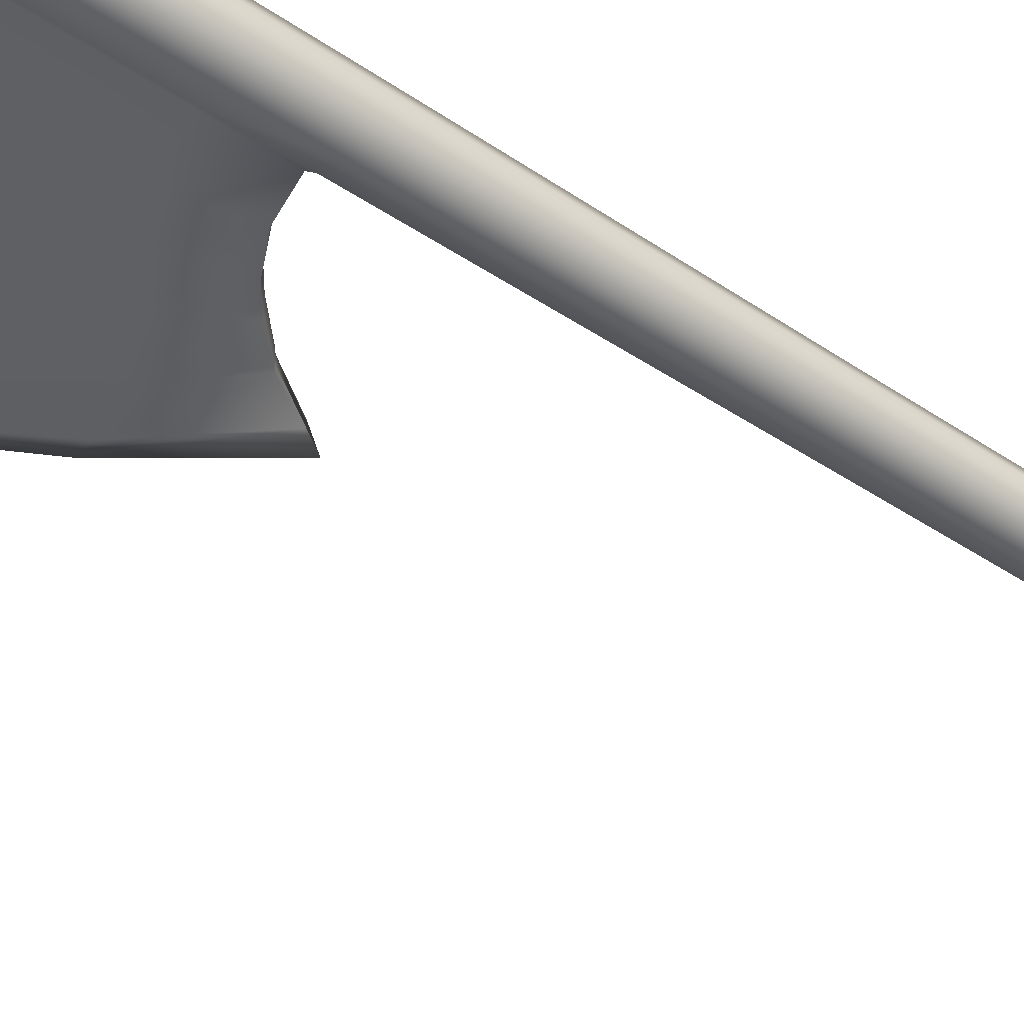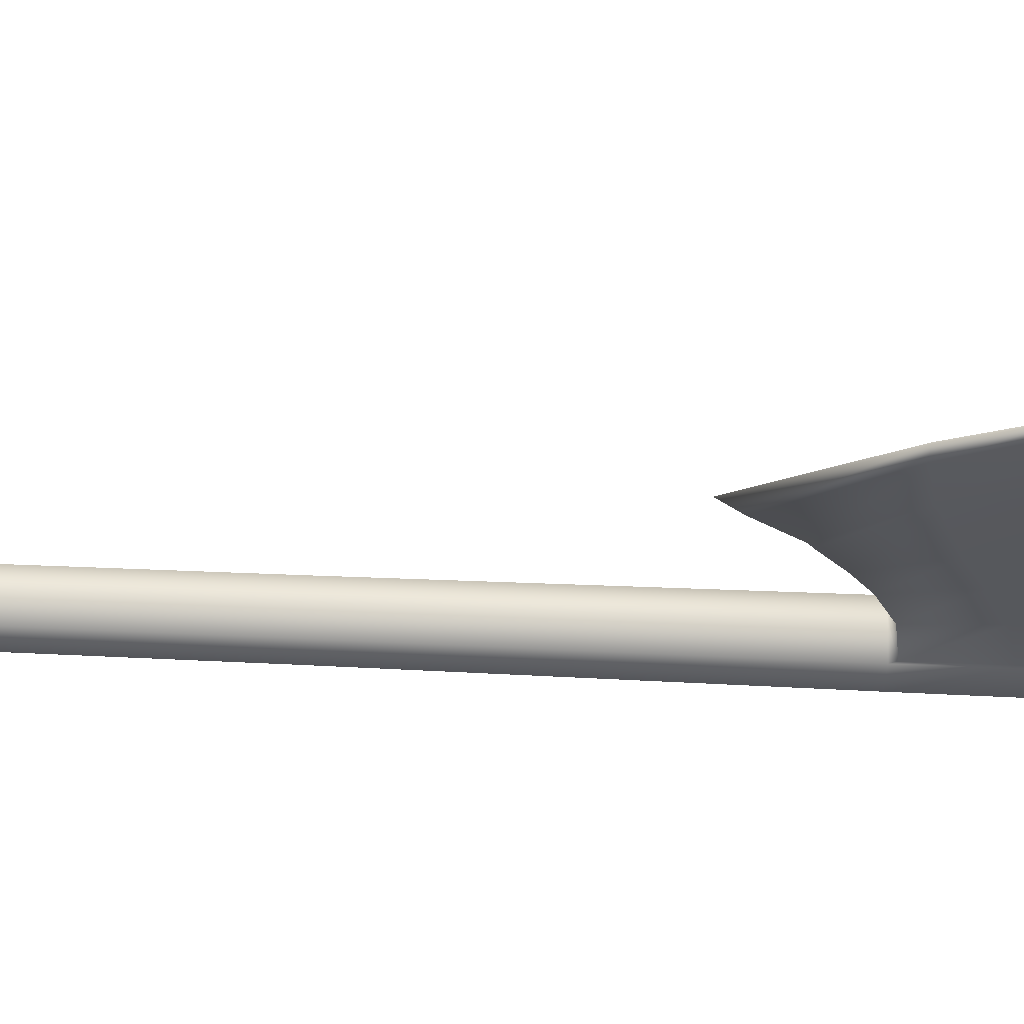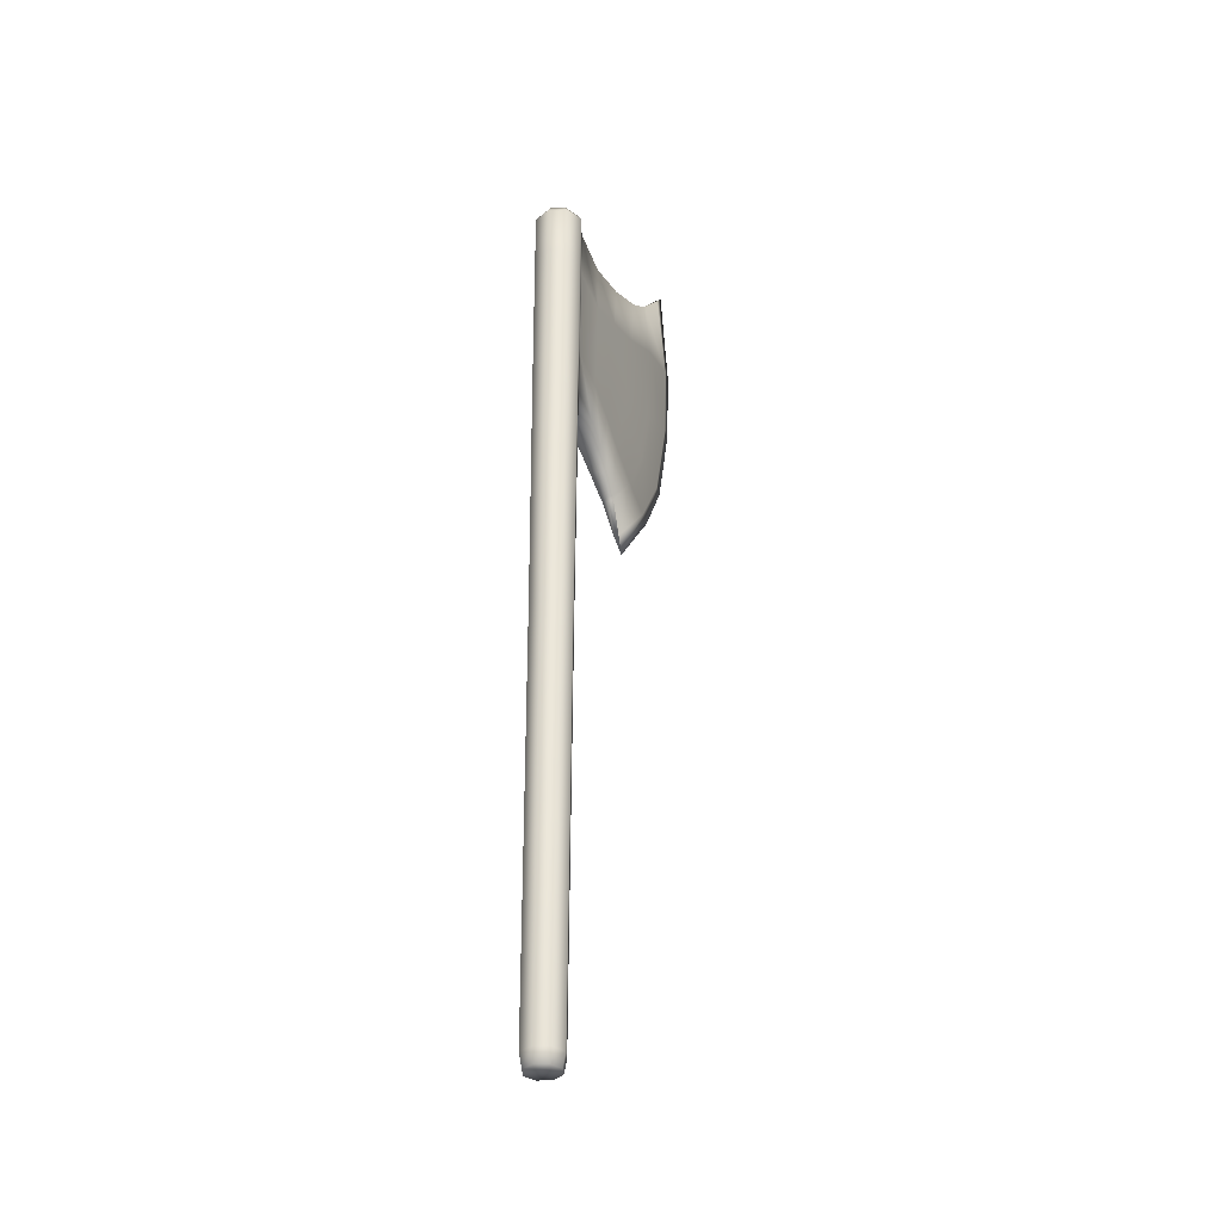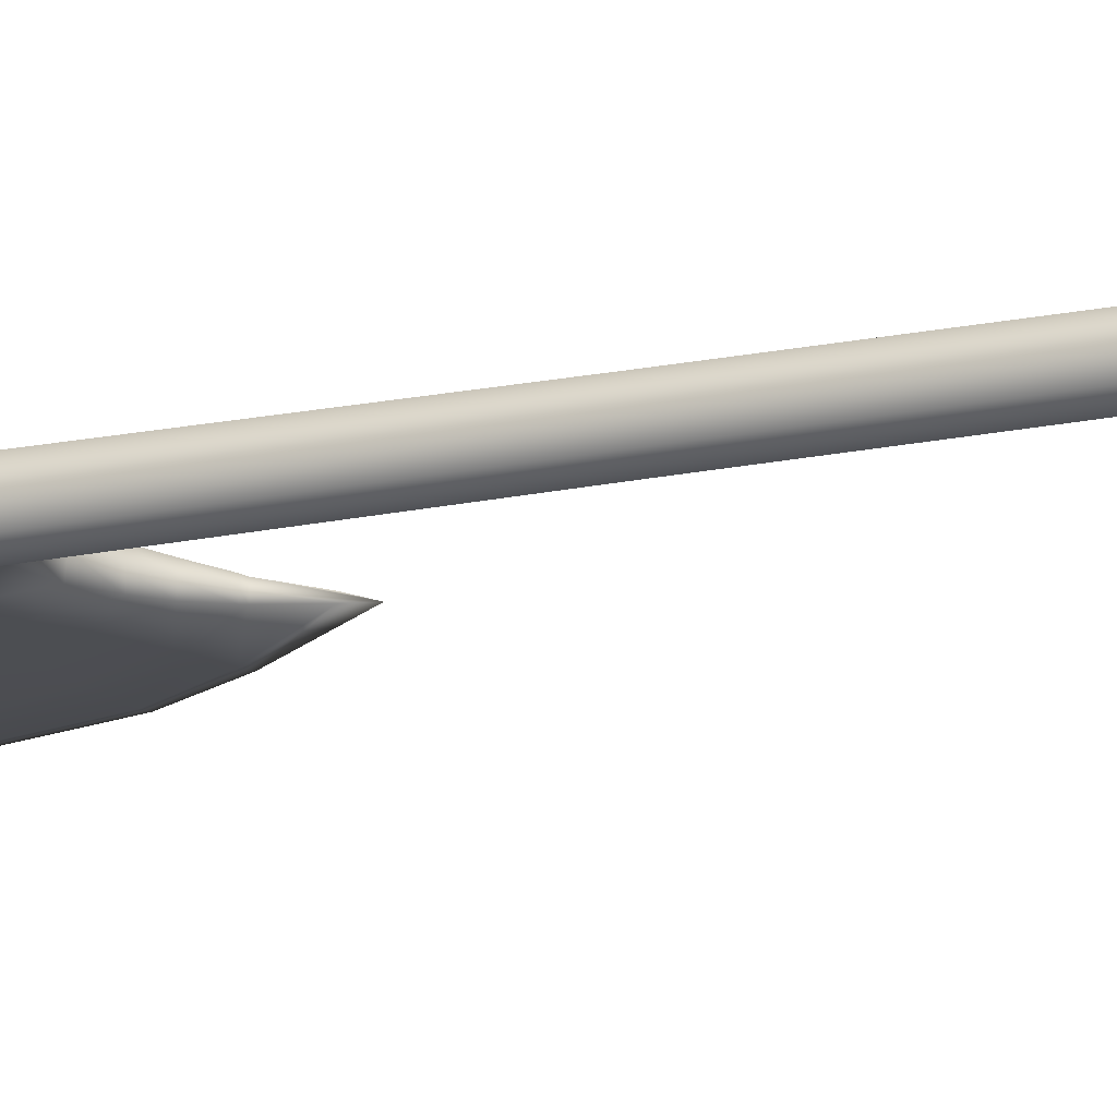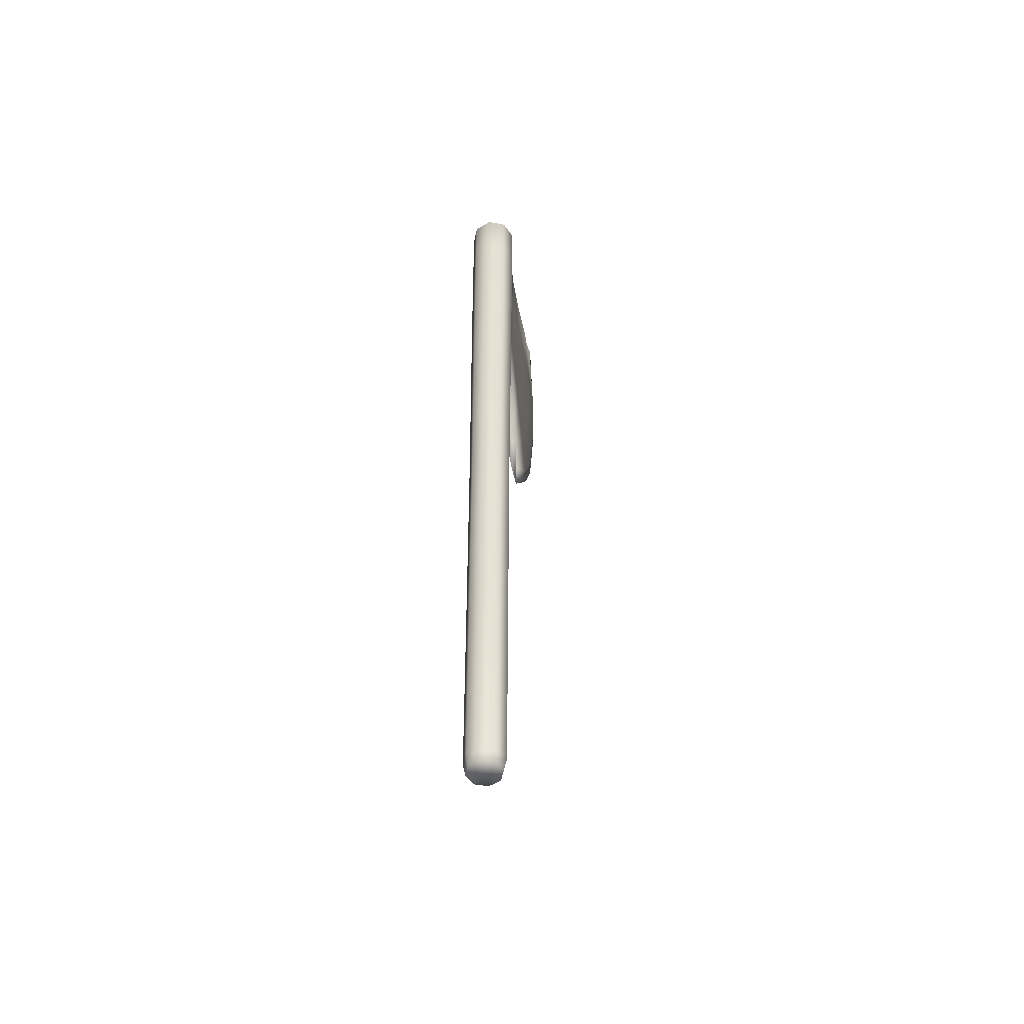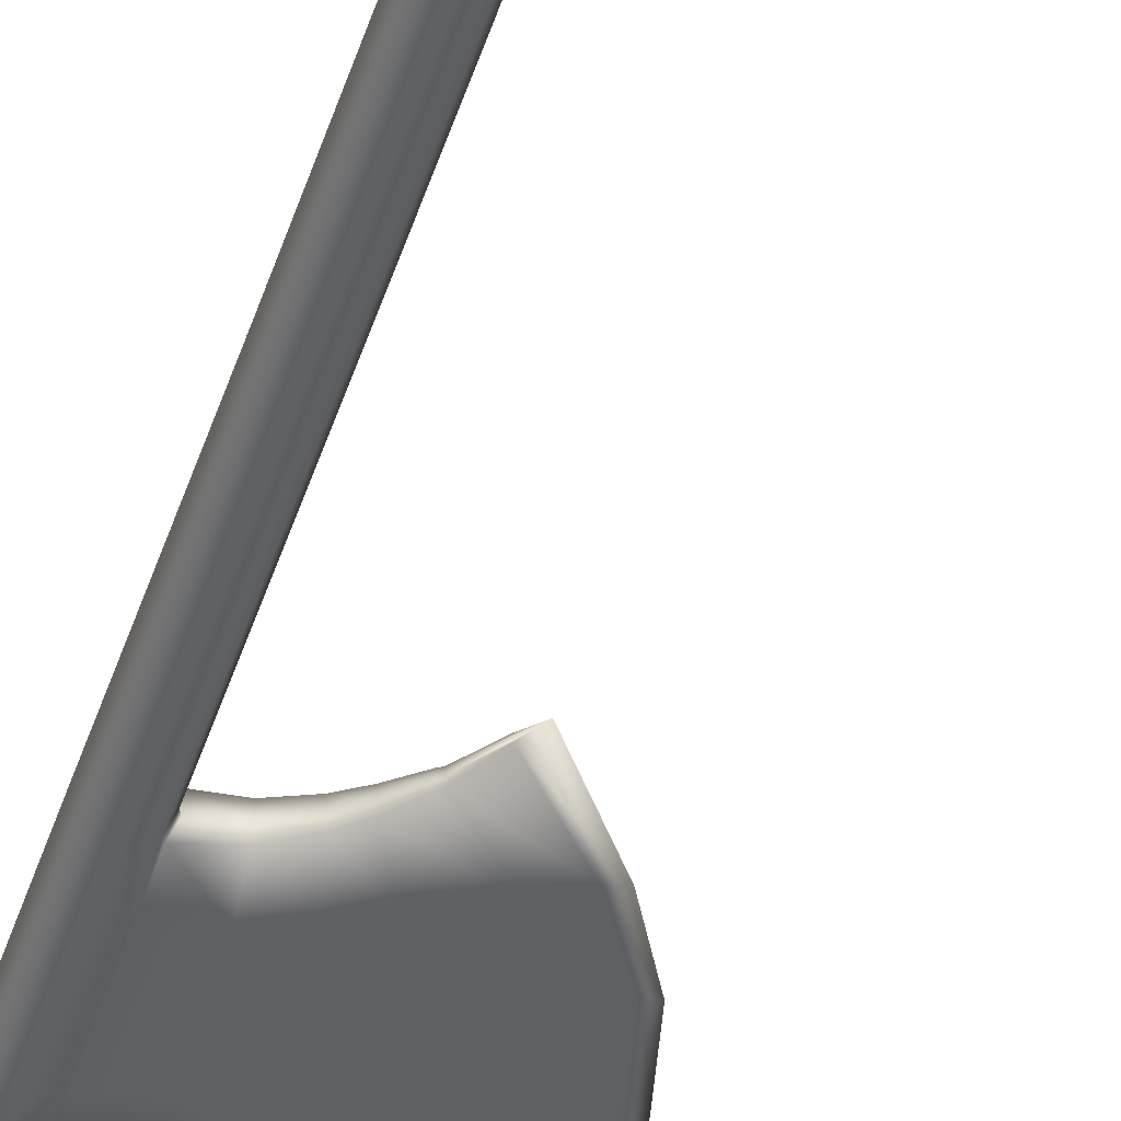
<metadata>
{"format":"obj","ext":"obj","renderer":"f3d","projection":"perspective","resolution":1024,"background":"white","views":[{"elev":-47.7,"azim":-127.2,"up":"+Z"},{"elev":-24.4,"azim":84.2,"up":"+Z"},{"elev":-35.1,"azim":-65.0,"up":"+Y"},{"elev":-19.8,"azim":-70.0,"up":"+Z"},{"elev":-51.1,"azim":-79.0,"up":"+Y"},{"elev":-46.8,"azim":-18.3,"up":"+Z"}]}
</metadata>
<code>
o Cylinder
v -2.8e-05 17.08 -0.5557
v -3.9e-05 18.32 -0.5614
v 0.397 18.33 -0.397
v 0.393 17.09 -0.3929
v 0.3809 14.59 0.3849
v 0.3638 13.33 0.38
v 0.4203 13.42 0.3669
v 0.4358 14.63 0.3724
v 0.506 13.31 1e-06
v 0.3638 13.33 -0.3799
v 0.4203 13.42 -0.3669
v 0.5548 13.41 4e-06
v 0.393 17.09 0.3929
v 0.397 18.33 0.397
v -3.9e-05 18.32 0.5614
v -2.8e-05 17.08 0.5557
v -0.397 18.32 0.397
v -0.393 17.07 0.3929
v -0.5615 18.32 6e-06
v -0.5557 17.07 6e-06
v -3.9e-05 18.49 0.4472
v -0.3163 18.49 0.3162
v -0.397 18.32 -0.397
v -0.393 17.07 -0.3929
v 0.3212 -2.269 0.3212
v -0.000301 -2.263 0.454
v -6.3e-05 -2.579 0.392
v 0.2772 -2.579 0.2766
v -0.3332 2.462 -0.3331
v -0.3478 7.424 -0.3477
v 0.000125 7.424 -0.4919
v 0.000187 2.462 -0.4708
v -0.4709 2.462 0.000245
v -0.4914 7.424 0.000342
v -0.3328 2.462 0.3332
v -0.3473 7.424 0.3477
v 0.000211 2.463 0.471
v 0.000165 7.424 0.4916
v 0.3333 2.463 0.333
v 0.3468 7.423 0.3475
v 0.4713 2.462 -0.000252
v 0.4897 7.423 -0.000341
v 0.333 2.462 -0.3331
v 0.3463 7.423 -0.3476
v -0.3797 13.33 -0.3797
v -0.001885 13.33 -0.537
v -0.537 13.33 8e-06
v -0.3797 13.33 0.3797
v -0.001885 13.33 0.537
v -4.6e-05 -2.268 -0.4542
v 0.3211 -2.263 -0.3208
v 0.4537 -2.258 3e-06
v -0.3212 -2.262 0.3208
v -0.4539 -2.262 -0.00026
v -0.3208 -2.256 -0.3208
v -0.3163 18.49 -0.3162
v -0.4473 18.49 6e-06
v -3.7e-05 18.49 6e-06
v -3.9e-05 18.49 -0.4472
v 0.3162 18.5 -0.3162
v 0.5613 18.34 6e-06
v 0.4473 18.51 6e-06
v 0.3162 18.5 0.3162
v 0.2772 -2.579 -0.2773
v -0.000563 -2.579 -0.3915
v -0.2772 -2.578 -0.2764
v -0.2772 -2.578 0.2765
v 0.3911 -2.578 -2.7e-05
v -0.391 -2.578 -9e-06
v -5.8e-05 -2.59 -6e-06
v 0.6107 18.27 6e-06
v 0.452 18.26 -0.3841
v 0.4482 17.06 -0.3802
v 0.452 18.26 0.3841
v 1.426 18.04 -0.327
v 1.441 16.84 -0.3232
v 1.485 18.06 6e-06
v 4.662 19.67 -0.1192
v 4.651 19.67 6e-06
v 5.9 21.04 7e-06
v 5.617 20.71 -0.03366
v 2.708 12.14 0.1333
v 2.71 12.13 1e-06
v 3.412 11.11 4e-06
v 3.145 11.46 0.0607
v 1.204 13.26 0.3007
v 1.339 14.39 0.3167
v 1.426 18.04 0.3271
v 1.189 13.22 1e-06
v 1.204 13.26 -0.3007
v 6.286 18.63 6e-06
v 5.617 20.71 0.03367
v 6.033 18.61 0.04044
v 6.033 18.61 -0.04043
v 4.941 18.34 -0.1236
v 3.735 13.21 0.1302
v 4.51 13.02 0.05379
v 2.708 12.14 -0.1333
v 3.145 11.46 -0.06069
v 4.662 19.67 0.1192
v 2.611 18.34 6e-06
v 2.58 18.34 0.273
v 3.755 18.94 0.2182
v 3.744 18.92 6e-06
v 1.8 12.95 4e-06
v 1.797 12.94 -0.2437
v 2.208 12.63 -0.2079
v 2.198 12.62 8e-06
v 2.09 14.04 0.2636
v 1.797 12.94 0.2437
v 2.208 12.63 0.2079
v 2.703 13.68 0.2103
v 2.514 17.24 -0.2695
v 2.58 18.34 -0.2729
v 3.755 18.94 -0.2182
v 3.557 17.6 -0.2154
v 2.241 14.82 -0.265
v 2.408 15.67 -0.2663
v 3.32 15.71 -0.2127
v 3.016 14.64 -0.2115
v 2.514 17.24 0.2695
v 2.408 15.67 0.2663
v 3.32 15.71 0.2127
v 3.557 17.6 0.2154
v 4.941 18.34 0.1236
v 4.957 16.34 0.1269
v 5.928 16.65 0.04713
v 4.447 14.48 -0.1284
v 4.957 16.34 -0.1268
v 5.928 16.65 -0.04711
v 5.35 14.41 -0.05044
v 6.184 16.62 6e-06
v 5.621 14.39 5e-06
v 5.35 14.41 0.05045
v 0.4482 17.06 0.3802
v 0.443 15.84 0.3763
v 1.419 15.6 0.3199
v 1.441 16.84 0.3232
v 0.4392 15.23 -0.3744
v 0.443 15.84 -0.3763
v 1.419 15.6 -0.3199
v 1.377 14.98 -0.3183
v 0.3843 15.21 -0.3869
v 0.388 15.84 -0.3889
v -0.3869 15.21 -0.3868
v -0.389 15.83 -0.3889
v -7.2e-05 15.83 -0.55
v -0.000172 15.21 -0.5471
v -0.5471 15.21 5e-06
v -0.55 15.83 6e-06
v -0.3869 15.21 0.3868
v -0.389 15.83 0.3889
v -0.000172 15.21 0.5471
v -7.2e-05 15.83 0.55
v 0.3843 15.21 0.3869
v 0.388 15.84 0.3889
v -0.000254 14.59 -0.5442
v 0.3809 14.59 -0.3849
v -0.000254 14.59 0.5442
v -0.3848 14.59 0.3848
v -0.5442 14.59 5e-06
v -0.3848 14.59 -0.3848
v 0.4358 14.63 -0.3724
v 1.339 14.39 -0.3167
v 4.829 12.97 4e-06
v 4.51 13.02 -0.05378
v 3.735 13.21 -0.1301
v 2.09 14.04 -0.2636
v 2.703 13.68 -0.2103
v 2.241 14.82 0.265
v 3.016 14.64 0.2115
v 4.447 14.48 0.1284
v 0.4392 15.23 0.3744
v 1.377 14.98 0.3183
v 4.744 16.13 -0.1429
v 4.786 18.27 -0.1404
v 4.517 19.54 0.1368
v 4.786 18.27 0.1404
v 4.265 14.51 0.1441
v 3.609 13.27 0.1456
v 2.631 12.21 -0.1487
v 3.609 13.27 -0.1455
v 4.265 14.51 -0.1441
v 4.744 16.13 0.1429
v 4.507 19.54 6e-06
v 2.631 12.2 6e-06
v 2.631 12.21 0.1487
v 4.517 19.54 -0.1368
f 1 2 3 4
f 5 6 7 8
f 9 10 11 12
f 13 14 15 16
f 16 15 17 18
f 18 17 19 20
f 17 15 21 22
f 20 19 23 24
f 24 23 2 1
f 25 26 27 28
f 29 30 31 32
f 33 34 30 29
f 35 36 34 33
f 37 38 36 35
f 39 40 38 37
f 41 42 40 39
f 43 44 42 41
f 32 31 44 43
f 30 45 46 31
f 34 47 45 30
f 36 48 47 34
f 38 49 48 36
f 40 6 49 38
f 42 9 6 40
f 44 10 9 42
f 31 46 10 44
f 50 32 43 51
f 51 43 41 52
f 52 41 39 25
f 25 39 37 26
f 26 37 35 53
f 53 35 33 54
f 54 33 29 55
f 55 29 32 50
f 56 57 58
f 2 23 56 59
f 3 2 59 60
f 14 61 62 63
f 19 17 22 57
f 15 14 63 21
f 23 19 57 56
f 61 3 60 62
f 50 51 64 65
f 22 21 58
f 63 62 58
f 60 59 58
f 59 56 58
f 57 22 58
f 21 63 58
f 62 60 58
f 55 50 65 66
f 26 53 67 27
f 51 52 68 64
f 54 55 66 69
f 66 65 70
f 52 25 28 68
f 53 54 69 67
f 3 61 71 72
f 64 68 70
f 28 27 70
f 67 69 70
f 69 66 70
f 65 64 70
f 68 28 70
f 27 67 70
f 6 9 12 7
f 4 3 72 73
f 61 14 74 71
f 73 72 75 76
f 72 71 77 75
f 78 79 80 81
f 82 83 84 85
f 8 7 86 87
f 71 74 88 77
f 7 12 89 86
f 12 11 90 89
f 91 80 92 93
f 94 81 80 91
f 95 78 81 94
f 96 82 85 97
f 83 98 99 84
f 79 100 92 80
f 101 102 103 104
f 105 106 107 108
f 109 110 111 112
f 113 114 115 116
f 110 105 108 111
f 114 101 104 115
f 117 118 119 120
f 121 122 123 124
f 125 126 127 93
f 128 129 130 131
f 131 130 132 133
f 133 132 127 134
f 135 136 137 138
f 139 140 141 142
f 143 144 140 139
f 145 146 147 148
f 149 150 146 145
f 151 152 150 149
f 153 154 152 151
f 155 156 154 153
f 13 156 136 135
f 148 147 144 143
f 46 157 158 10
f 6 5 159 49
f 49 159 160 48
f 48 160 161 47
f 47 161 162 45
f 45 162 157 46
f 10 158 163 11
f 11 163 164 90
f 84 165 97 85
f 99 166 165 84
f 98 167 166 99
f 106 168 169 107
f 170 109 112 171
f 172 96 97 134
f 173 8 87 174
f 155 5 8 173
f 14 13 135 74
f 74 135 138 88
f 100 125 93 92
f 102 121 124 103
f 118 113 116 119
f 129 95 94 130
f 130 94 91 132
f 132 91 93 127
f 140 73 76 141
f 144 4 73 140
f 146 24 1 147
f 150 20 24 146
f 152 18 20 150
f 154 16 18 152
f 156 13 16 154
f 147 1 4 144
f 175 176 95 129
f 177 178 125 100
f 179 180 96 172
f 181 182 167 98
f 183 175 129 128
f 178 184 126 125
f 185 177 100 79
f 186 181 98 83
f 180 187 82 96
f 176 188 78 95
f 187 186 83 82
f 188 185 79 78
f 115 104 185 188
f 111 108 186 187
f 116 115 188 176
f 112 111 187 180
f 108 107 181 186
f 104 103 177 185
f 124 123 184 178
f 120 119 175 183
f 107 169 182 181
f 171 112 180 179
f 103 124 178 177
f 119 116 176 175
f 141 76 113 118
f 88 138 121 102
f 174 87 109 170
f 90 164 168 106
f 138 137 122 121
f 142 141 118 117
f 75 77 101 114
f 86 89 105 110
f 76 75 114 113
f 87 86 110 109
f 89 90 106 105
f 77 88 102 101
f 164 142 117 168
f 137 174 170 122
f 123 171 179 184
f 169 120 183 182
f 182 183 128 167
f 184 179 172 126
f 156 155 173 136
f 136 173 174 137
f 126 172 134 127
f 122 170 171 123
f 157 148 143 158
f 5 155 153 159
f 159 153 151 160
f 160 151 149 161
f 161 149 145 162
f 162 145 148 157
f 158 143 139 163
f 163 139 142 164
f 165 133 134 97
f 166 131 133 165
f 167 128 131 166
f 168 117 120 169

</code>
